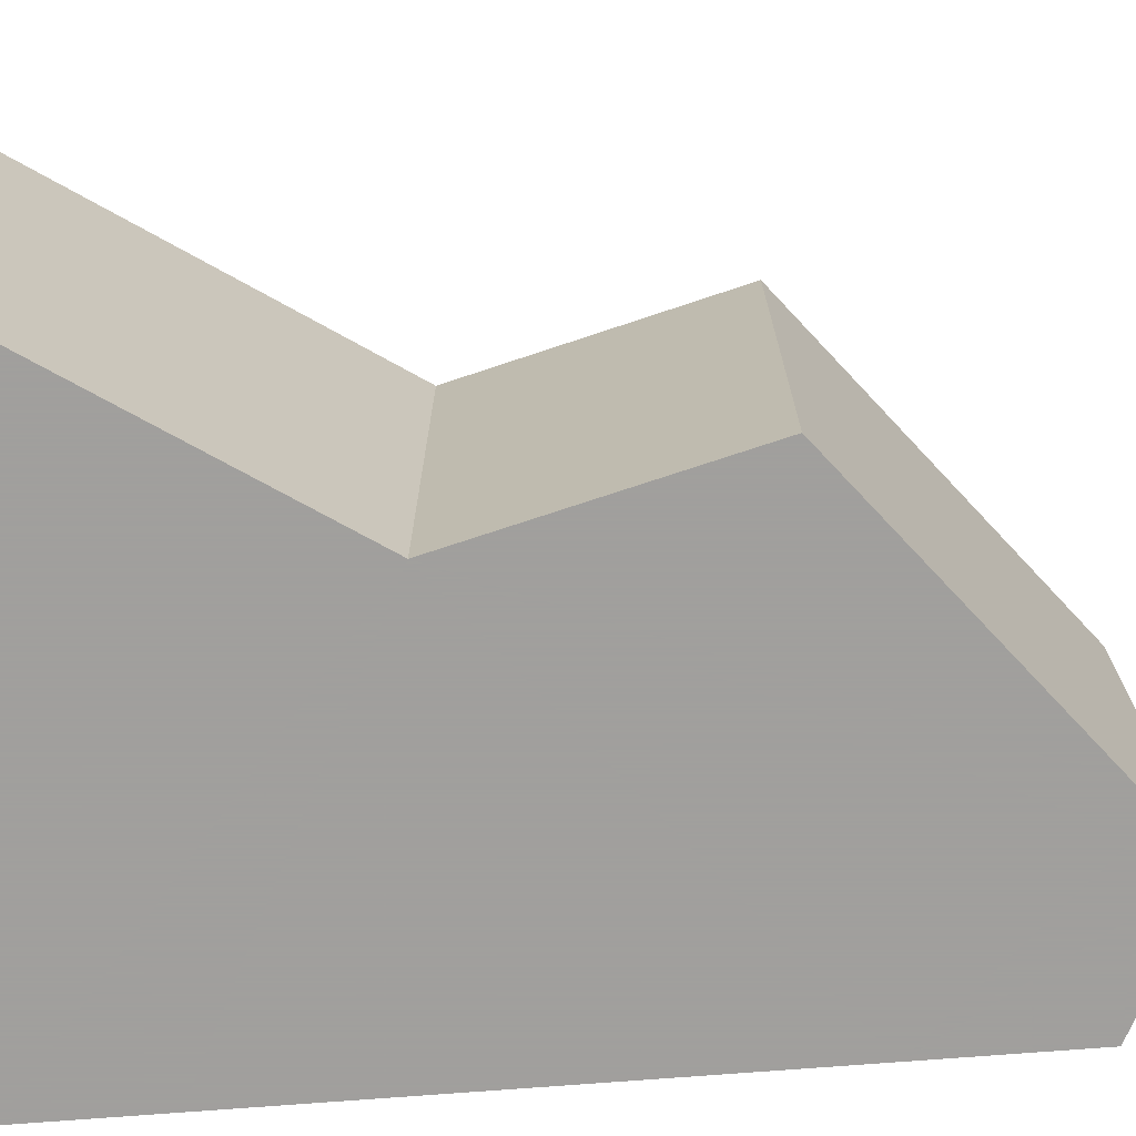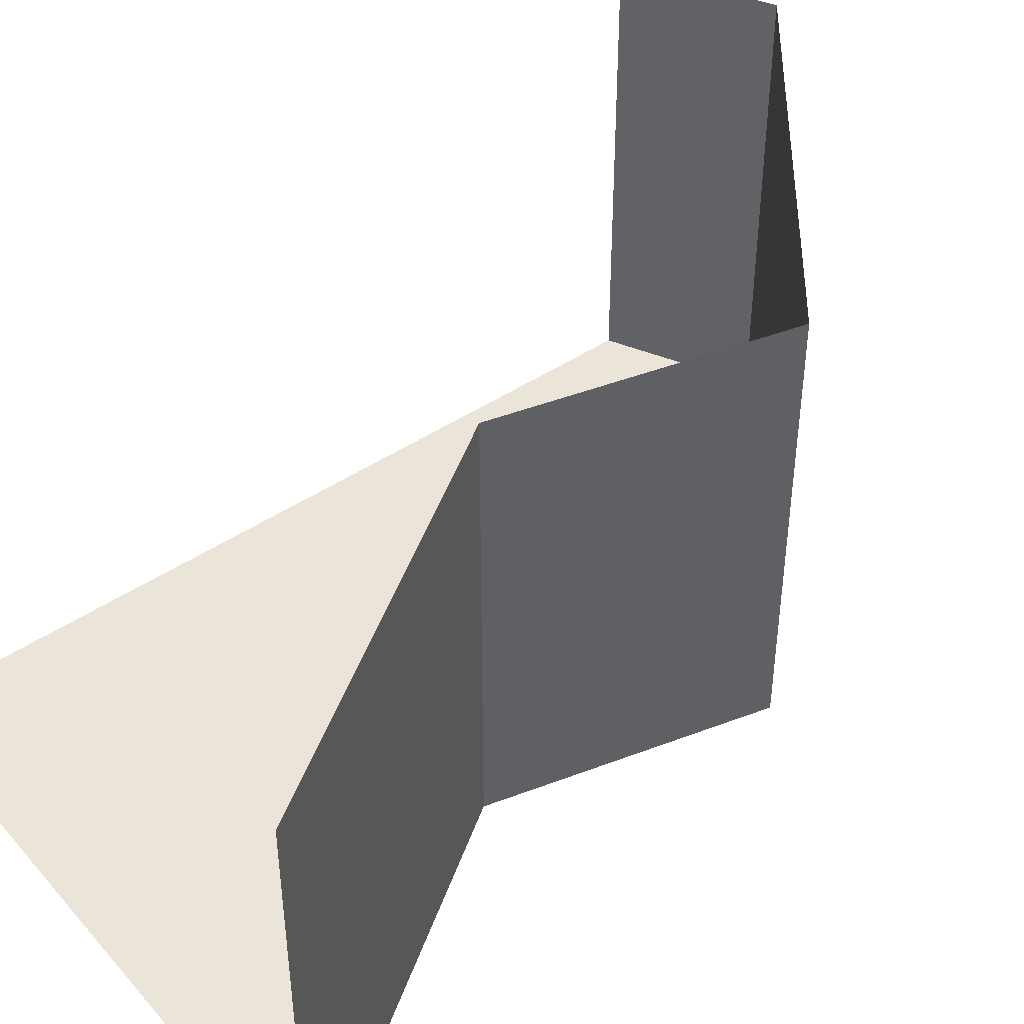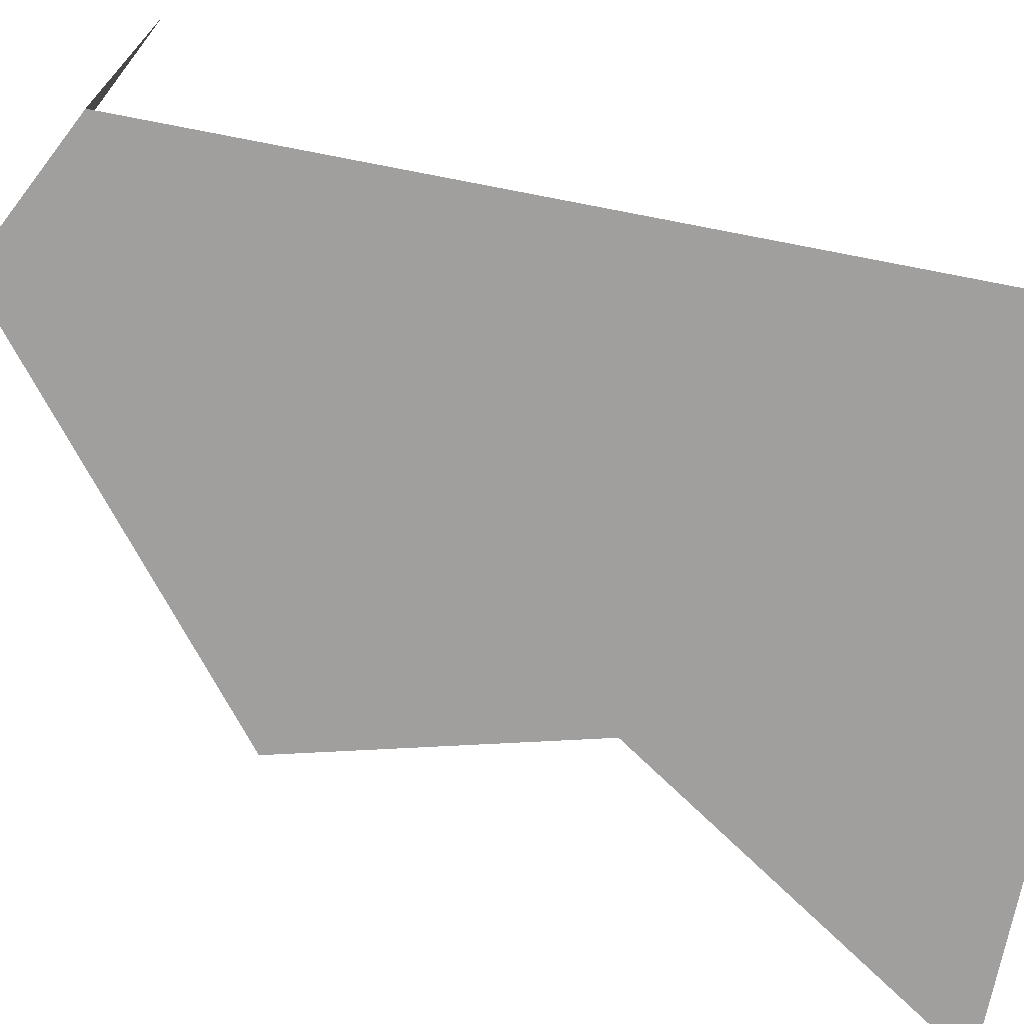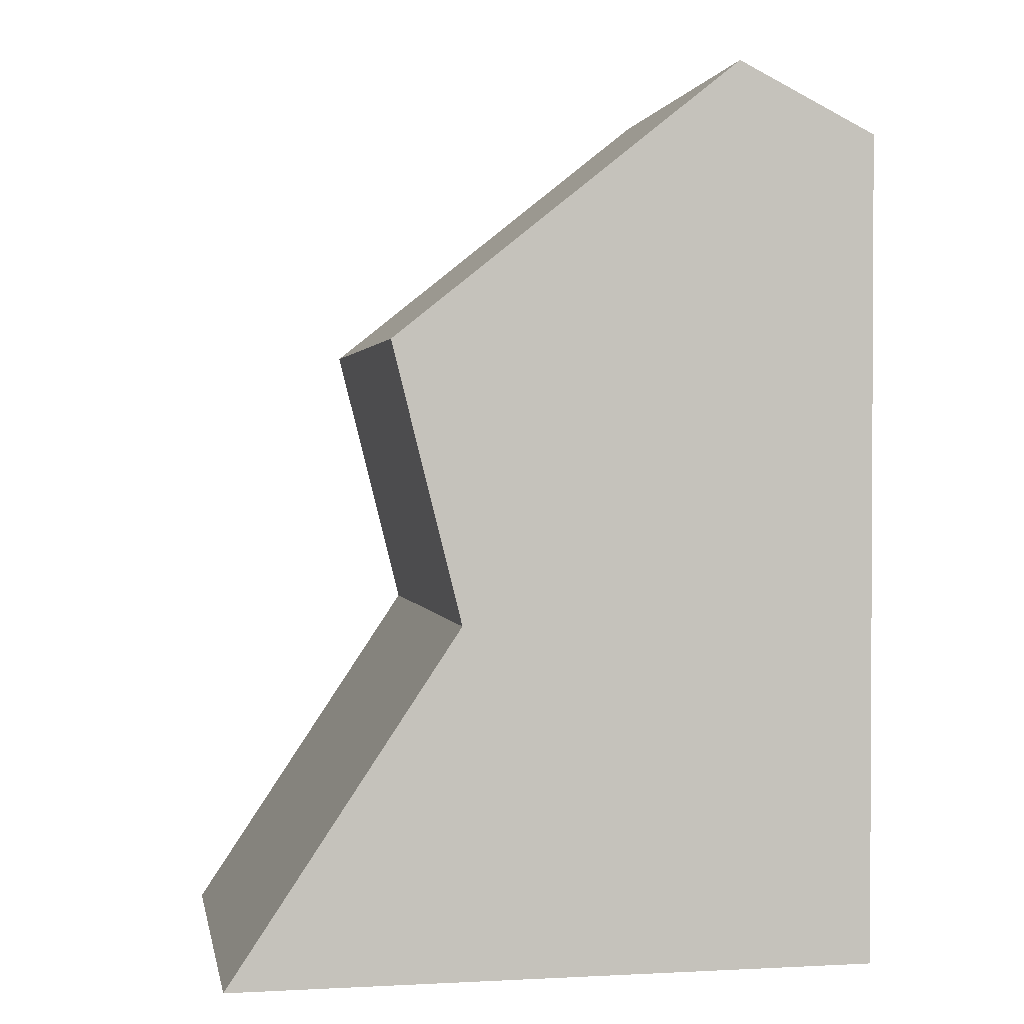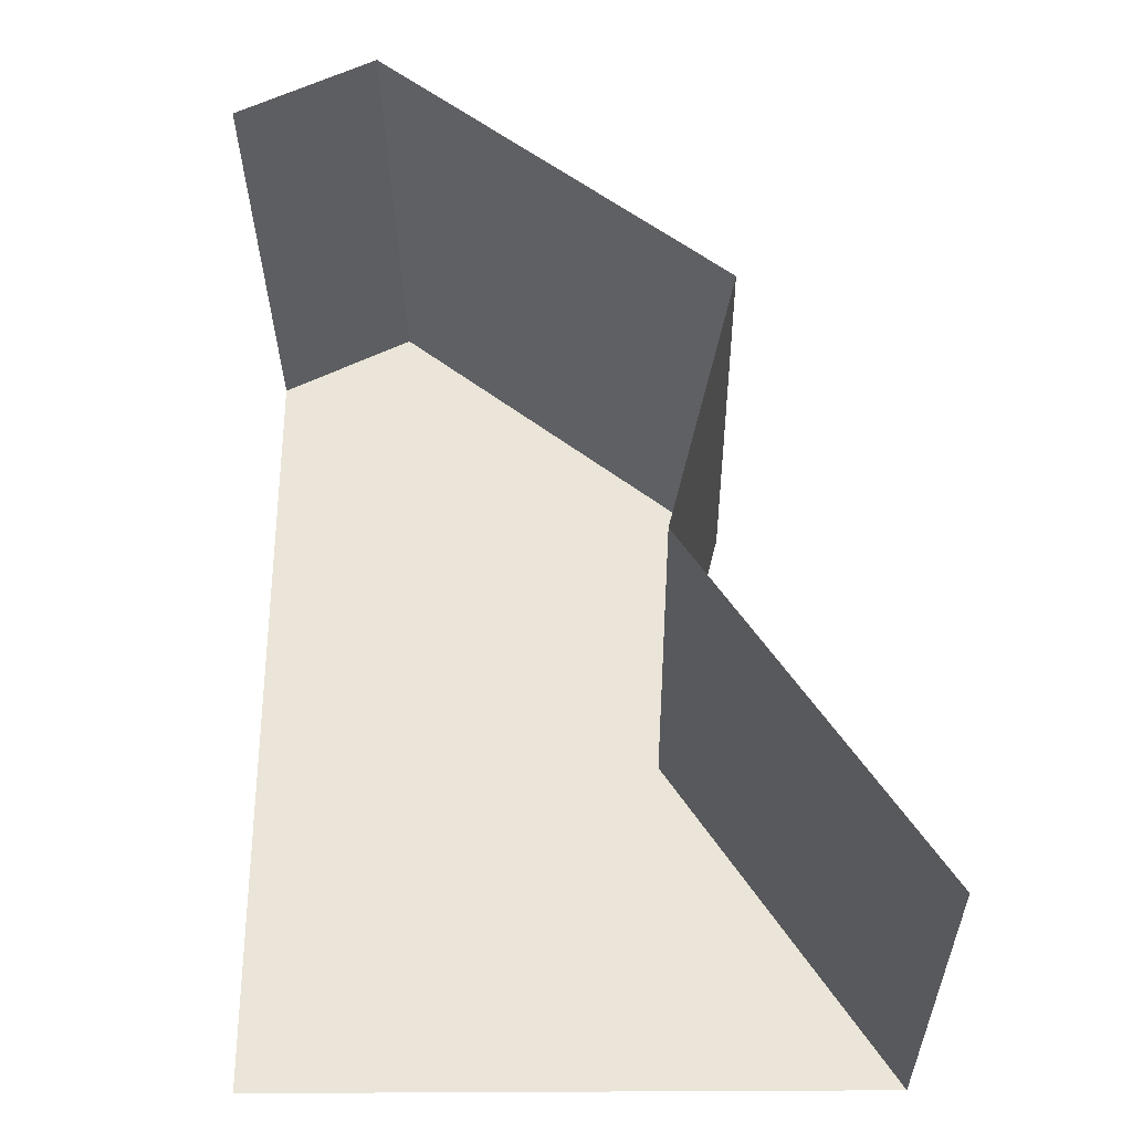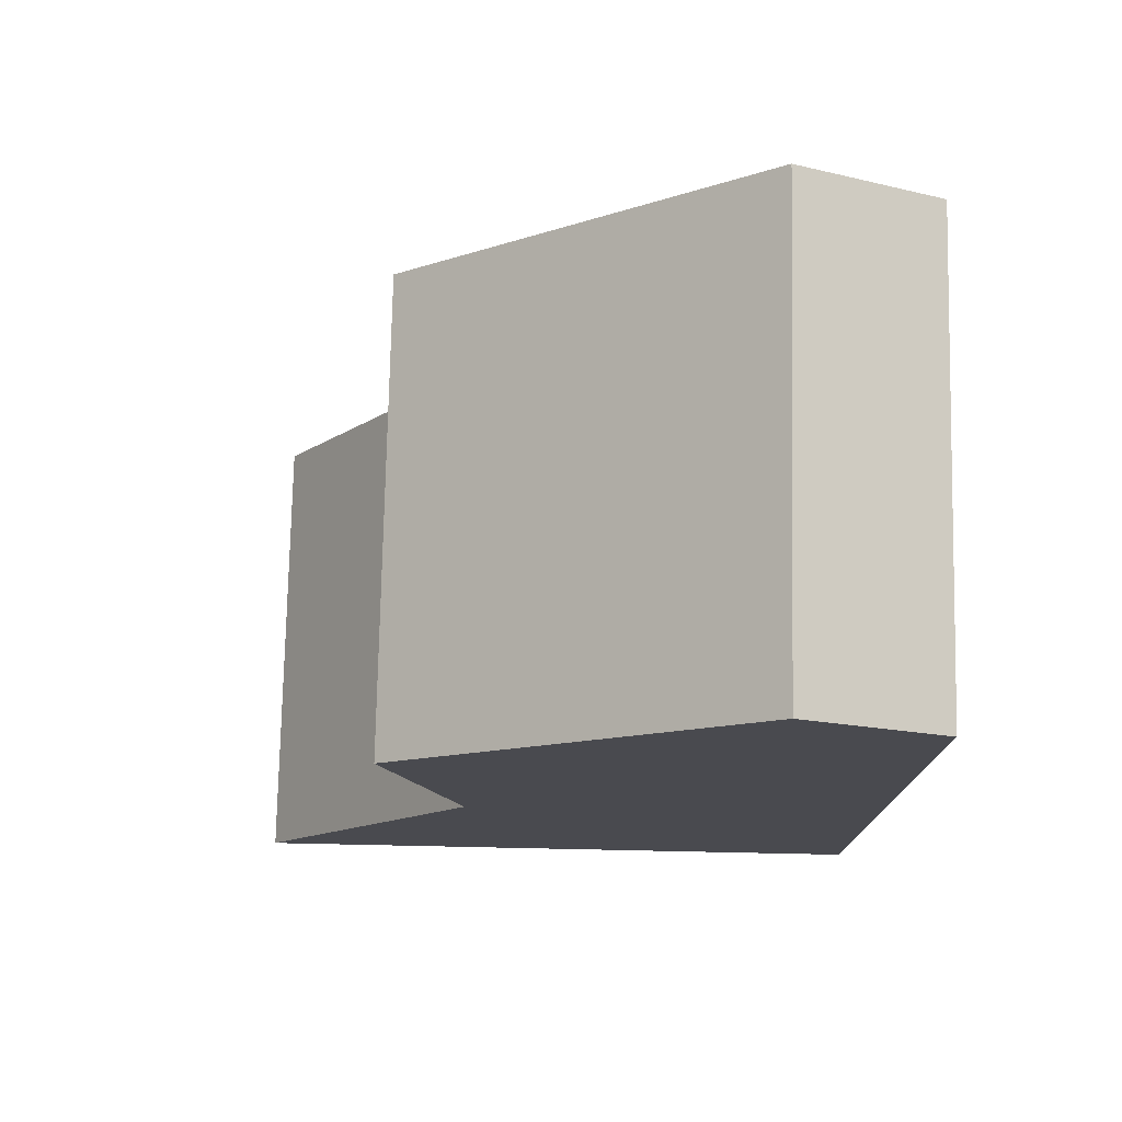
<metadata>
{"format":"obj","ext":"obj","renderer":"f3d","projection":"perspective","resolution":1024,"background":"white","views":[{"elev":-71.5,"azim":-85.5,"up":"+Y"},{"elev":44.7,"azim":-128.0,"up":"+Y"},{"elev":-71.3,"azim":79.0,"up":"+Y"},{"elev":1.6,"azim":-10.7,"up":"+Z"},{"elev":-31.7,"azim":-179.2,"up":"+Z"},{"elev":76.4,"azim":1.2,"up":"+Z"}]}
</metadata>
<code>
v 0.3594 0 -0.3828
v 0.3594 -0.1562 -0.3828
v 0.3359 -0.1562 -0.2891
v 0.3359 0 -0.2891
v 0.4531 -0.1562 -0.1953
v 0.4531 0 -0.1953
v 0.5 0 -0.2188
v 0.5 -0.1562 -0.2188
v 0.5 -0.1562 -0.2734
v 0.5 -0.1562 -0.4531
v 0.5 -0.1562 -0.5
v 0.2812 -0.1562 -0.5
v 0.2812 0 -0.5
f 1 2 3
f 1 3 4
f 4 3 5
f 4 5 6
f 6 5 7
f 7 5 8
f 8 5 9
f 9 5 2
f 9 2 10
f 10 2 11
f 11 2 12
f 12 2 1
f 12 1 13
f 5 3 2

</code>
